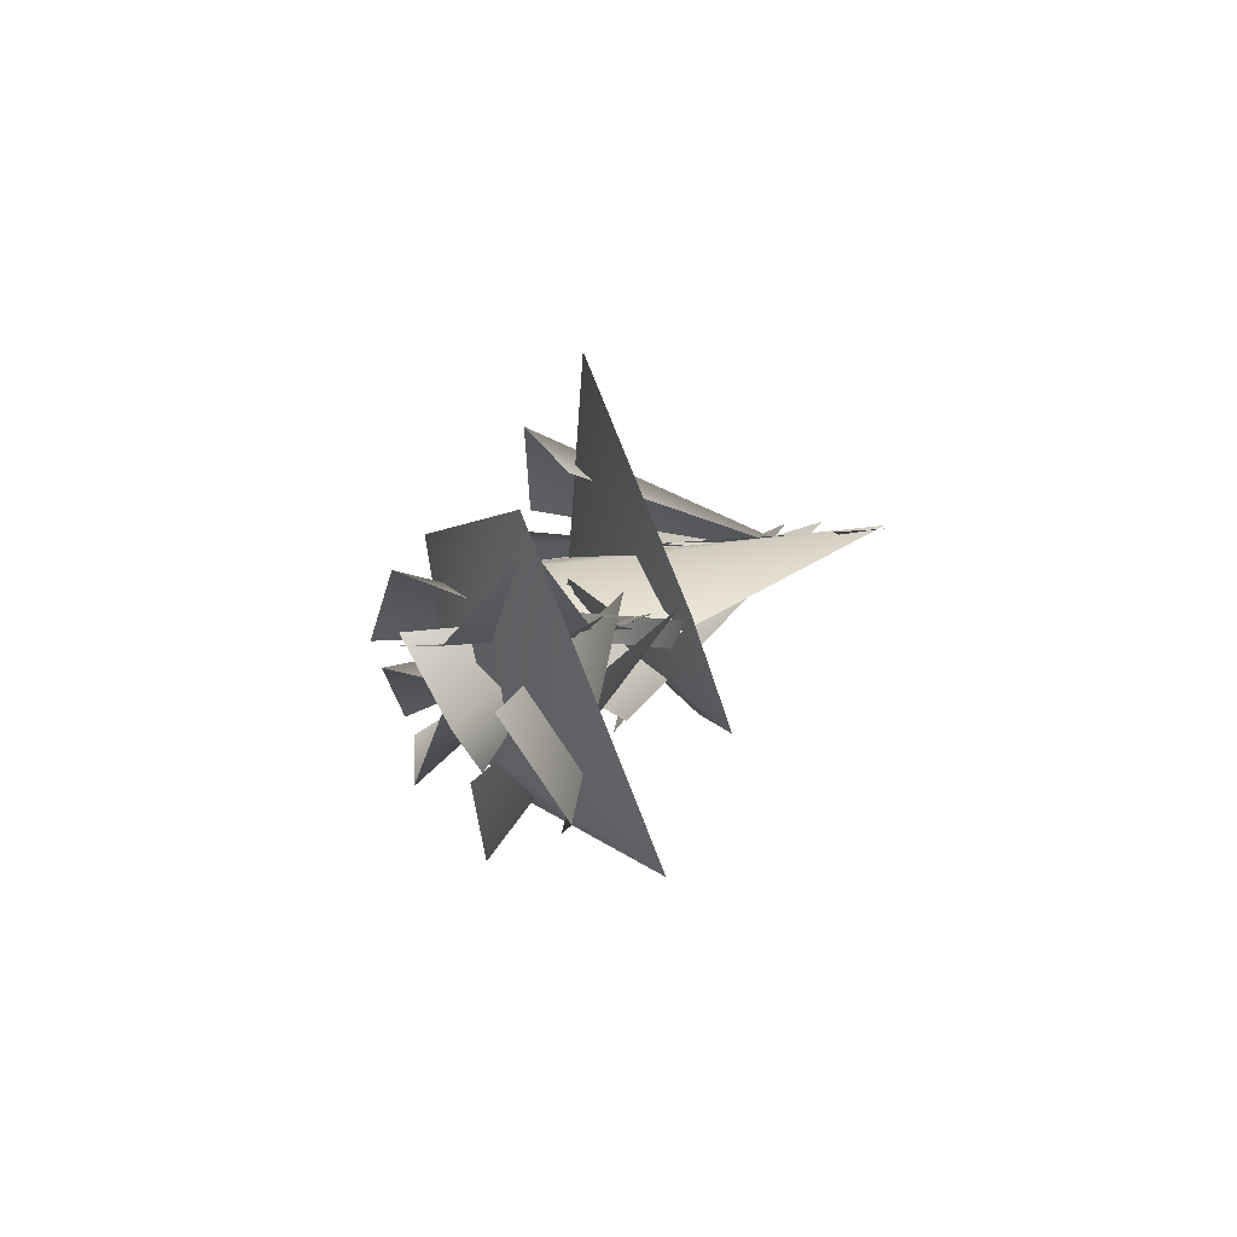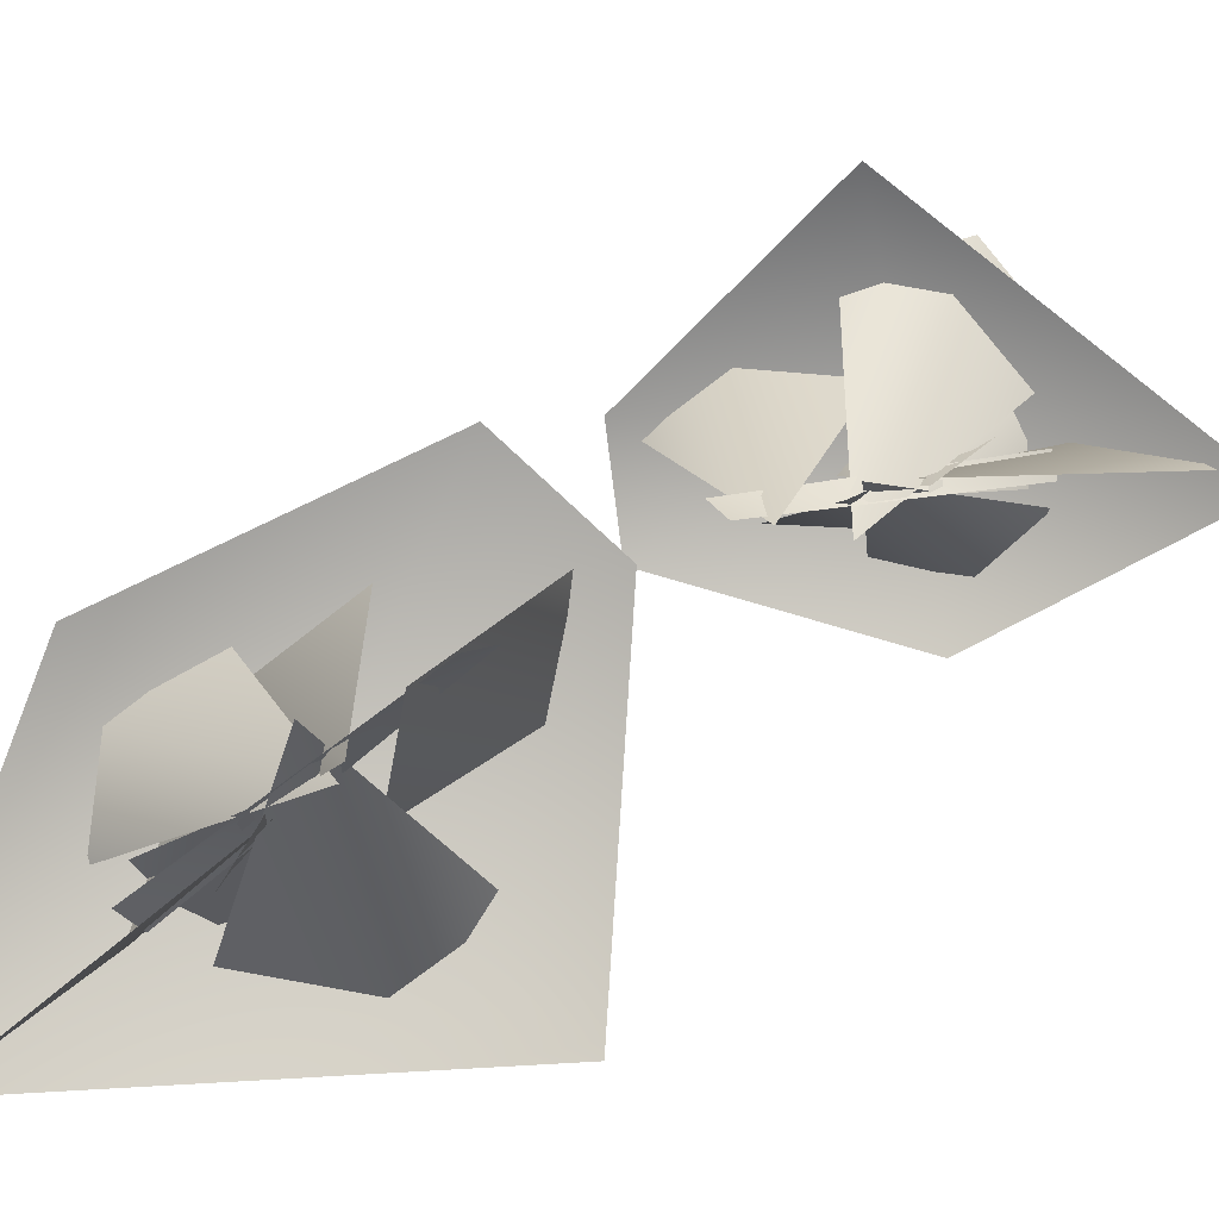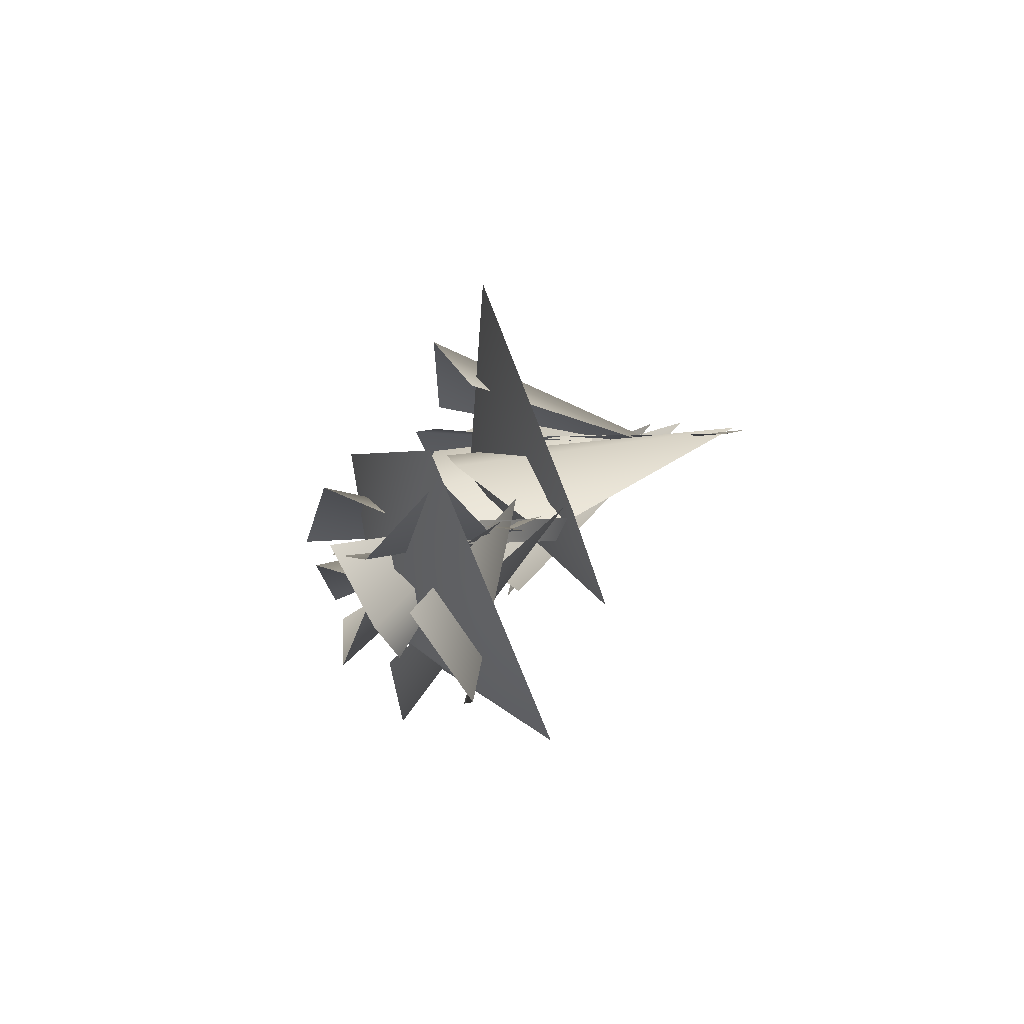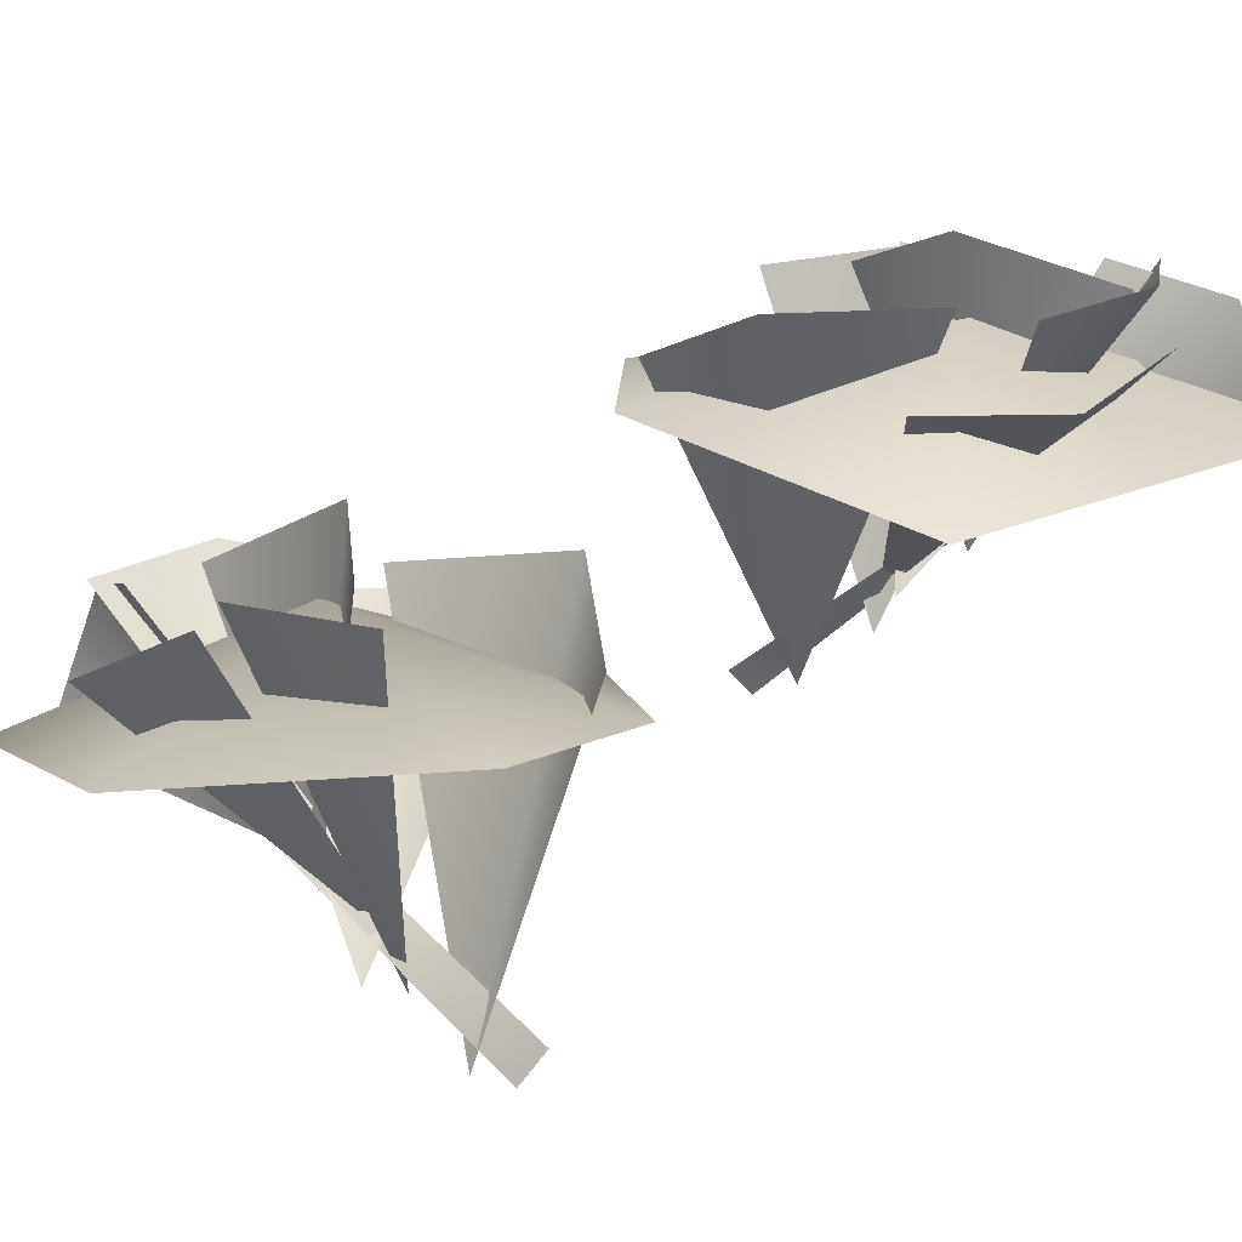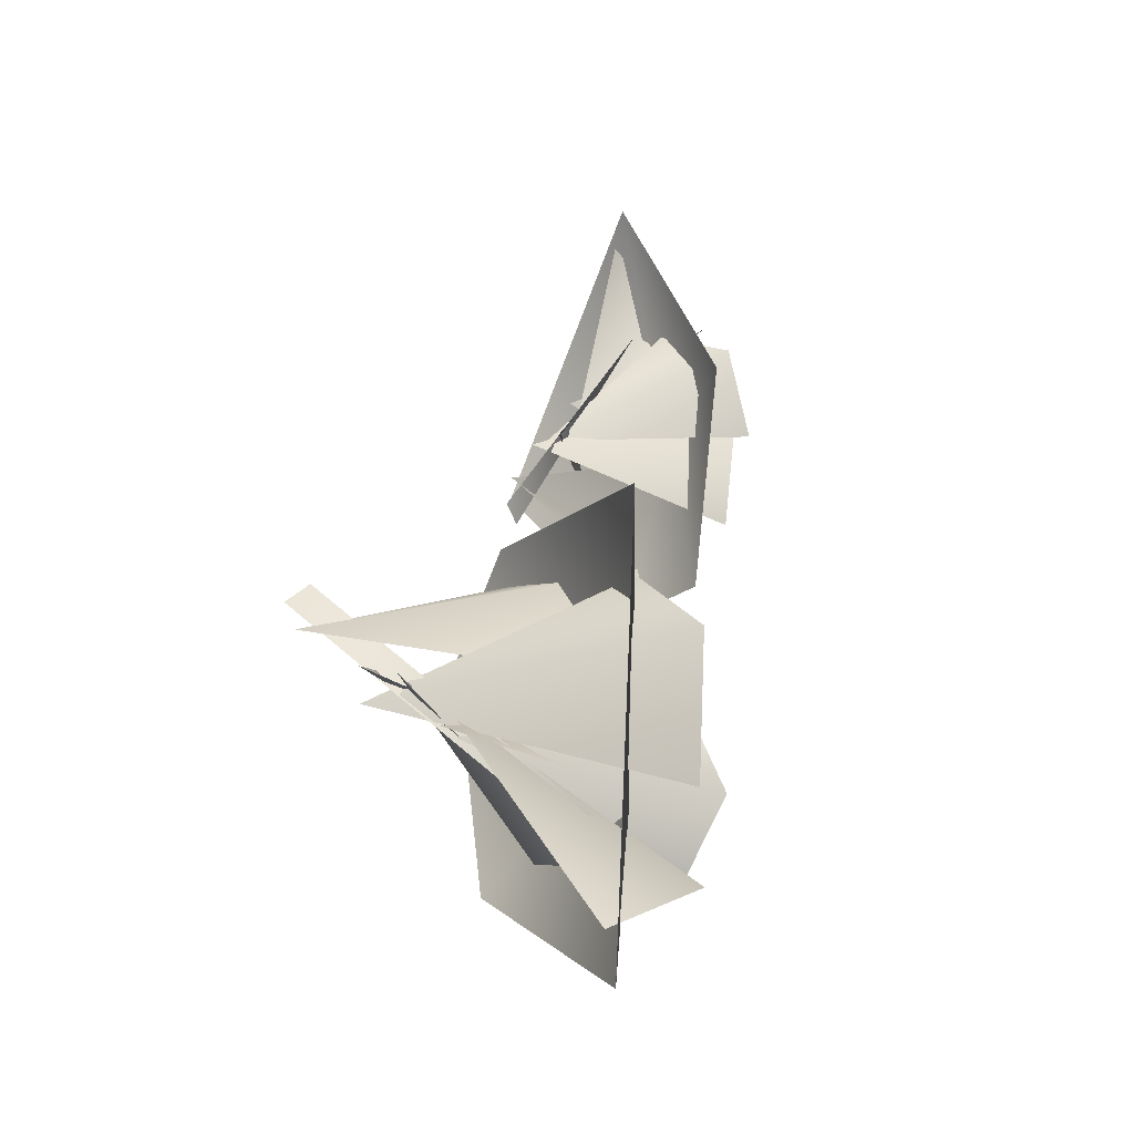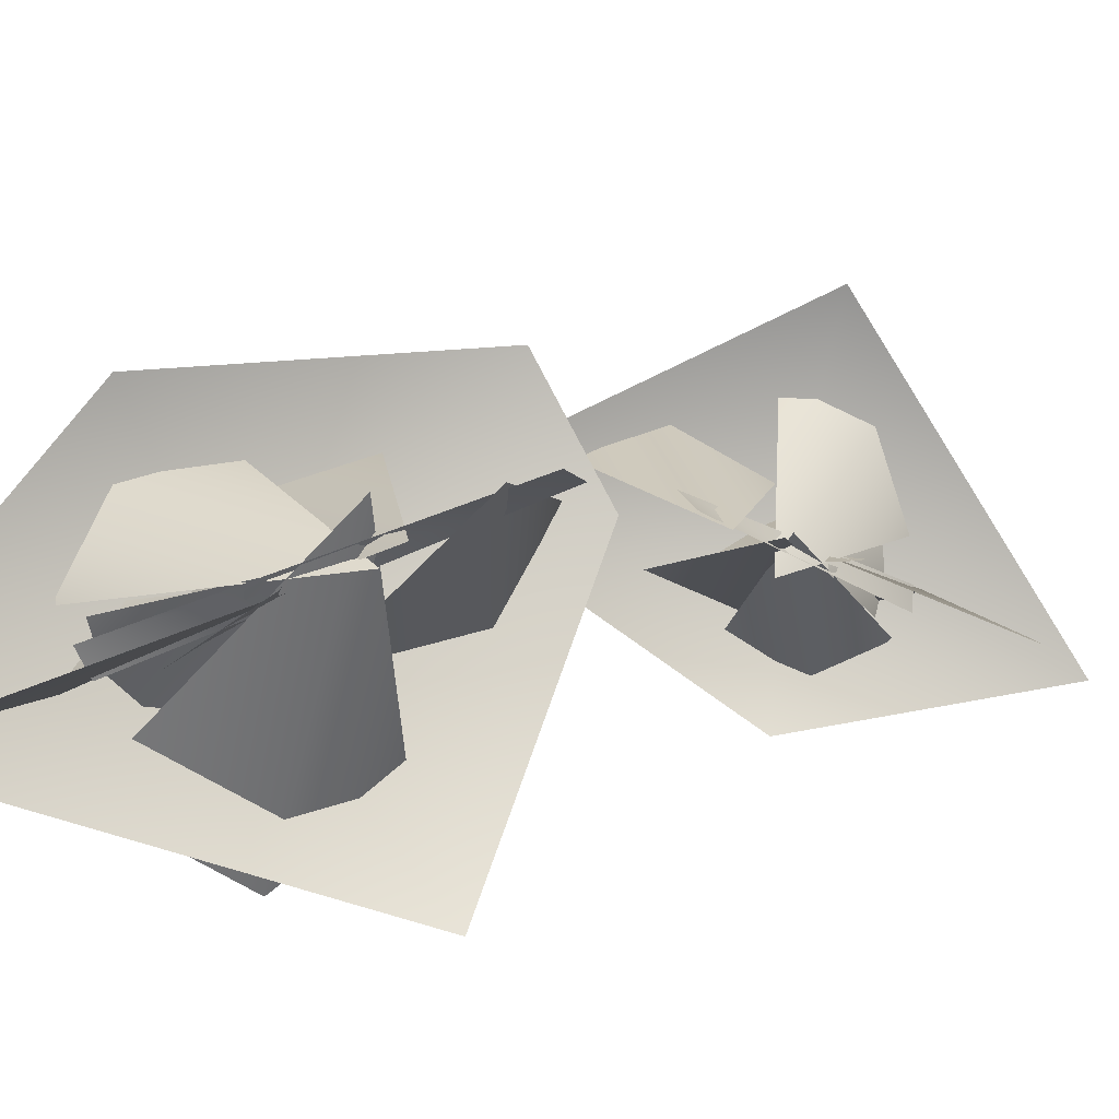
<metadata>
{"format":"obj","ext":"obj","renderer":"f3d","projection":"perspective","resolution":1024,"background":"white","views":[{"elev":66.2,"azim":-156.2,"up":"+Z"},{"elev":-45.4,"azim":-89.3,"up":"+Y"},{"elev":69.4,"azim":-156.1,"up":"+Z"},{"elev":52.8,"azim":-93.6,"up":"+Y"},{"elev":-16.3,"azim":18.7,"up":"+Z"},{"elev":-57.5,"azim":-112.7,"up":"+Y"}]}
</metadata>
<code>
g NewMesh_tris_84
v 0.7169 1.82 3.174
v 7.523 4.624 7.228
v 4.59 4.966 8.31
v 8.014 5.811 3.859
v 2.34 9.824 -0.05719
v 3.735 7.069 -2.502
v 0.04391 -0.4263 0.9643
v 3.039 8.957 4.318
v 3.295 9.071 8.742
v 2.023 2.714 4.876
v 2.486 9.049 6.021
v 5.847 7.161 9.4
v -0.6597 9.592 6.461
v 1.609 0.654 2.936
v 0.06966 8.923 2.902
v 2.312 8.209 9.144
v 7.16 6.649 4.342
v 4.219 6.803 6.068
v 0.439 0.8544 2.713
v 6.747 6.583 0.4518
v 3.47 4.763 8.396
v -0.06164 0.4208 -0.6632
v -0.1507 -0.4587 -0.08359
v 2.965 5.444 8.263
v 4.175 7.553 10.84
v 6.007 7.115 8.171
v 1.566 2.818 3.979
v 2.802 4.396 12.3
v 4.549 9.76 4.357
v 5.744 7.646 2.375
v 1.463 2.431 4.884
v 3.887 8.319 8.383
v 3.231 4.096 13.85
v 3.996 7.802 4.824
v 7.56 2.516 5.677
v 6.01 4.455 -2.643
v -3.481 9.021 3.386
v 2.645 6.491 -3.1
v 7.523 4.624 7.228
v 0.7169 1.82 3.174
v 4.59 4.966 8.31
v 8.014 5.811 3.859
v 2.34 9.824 -0.05719
v 0.04391 -0.4263 0.9643
v 3.735 7.069 -2.502
v 3.039 8.957 4.318
v 3.295 9.071 8.742
v 2.486 9.049 6.021
v 2.023 2.714 4.876
v 5.847 7.161 9.4
v -0.6597 9.592 6.461
v 0.06966 8.923 2.902
v 1.609 0.654 2.936
v 2.312 8.209 9.144
v 7.16 6.649 4.342
v 0.439 0.8544 2.713
v 4.219 6.803 6.068
v 6.747 6.583 0.4518
v 3.47 4.763 8.396
v -0.1507 -0.4587 -0.08359
v -0.06164 0.4208 -0.6632
v 2.965 5.444 8.263
v 4.175 7.553 10.84
v 1.566 2.818 3.979
v 6.007 7.115 8.171
v 2.802 4.396 12.3
v 4.549 9.76 4.357
v 1.463 2.431 4.884
v 5.744 7.646 2.375
v 3.887 8.319 8.383
v 3.231 4.096 13.85
v 7.56 2.516 5.677
v 3.996 7.802 4.824
v 6.01 4.455 -2.643
v -3.481 9.021 3.386
v 2.645 6.491 -3.1
v -0.7629 -9.313 -8.771
v 3.294 -3.237 -16.28
v 4.91 -6.614 -15.12
v 2.442 -0.3379 -12.95
v 5.553 -1.975 -3.648
v 0.842 -0.6095 -3.401
v -4.366 -9.911 -7.093
v 7.111 -4.056 -8.643
v 9.841 -6.126 -12.98
v 0.953 -8.468 -10.95
v 8.347 -5.488 -9.836
v 7.665 -4.846 -16.16
v 9.837 -8.634 -7.829
v -2.34 -8.86 -9.635
v 6.83 -6.309 -5.225
v 9.358 -7.762 -13.02
v 3.807 -1.046 -12.48
v 5.61 -4.872 -11.99
v -2.02 -9.822 -8.522
v 1.48 0.6009 -8.518
v 4.973 -7.892 -14.49
v -4.414 -8.722 -5.135
v -4.991 -9.559 -5.974
v 5.727 -7.994 -13.74
v 9.291 -7.116 -16.19
v 6.844 -4.045 -15.12
v 0.6179 -8.395 -9.734
v 7.064 -10.85 -17.88
v 7.688 -2.154 -9.42
v 3.983 -0.9232 -9.218
v 0.7684 -9.179 -10.68
v 8.697 -5.706 -13.36
v 7.584 -11.4 -19.77
v 5.98 -3.933 -10.26
v 0.0908 -3.404 -15.68
v -2.514 0.4733 -5.908
v 7.952 -10.11 -3.152
v 0.08465 -1.674 -2.299
v 3.294 -3.237 -16.28
v -0.7629 -9.313 -8.771
v 4.91 -6.614 -15.12
v 2.442 -0.3379 -12.95
v 5.553 -1.975 -3.648
v -4.366 -9.911 -7.093
v 0.842 -0.6095 -3.401
v 7.111 -4.056 -8.643
v 9.841 -6.126 -12.98
v 8.347 -5.488 -9.836
v 0.953 -8.468 -10.95
v 7.665 -4.846 -16.16
v 9.837 -8.634 -7.829
v 6.83 -6.309 -5.225
v -2.34 -8.86 -9.635
v 9.358 -7.762 -13.02
v 3.807 -1.046 -12.48
v -2.02 -9.822 -8.522
v 5.61 -4.872 -11.99
v 1.48 0.6009 -8.518
v 4.973 -7.892 -14.49
v -4.991 -9.559 -5.974
v -4.414 -8.722 -5.135
v 5.727 -7.994 -13.74
v 9.291 -7.116 -16.19
v 0.6179 -8.395 -9.734
v 6.844 -4.045 -15.12
v 7.064 -10.85 -17.88
v 7.688 -2.154 -9.42
v 0.7684 -9.179 -10.68
v 3.983 -0.9232 -9.218
v 8.697 -5.706 -13.36
v 7.584 -11.4 -19.77
v 0.0908 -3.404 -15.68
v 5.98 -3.933 -10.26
v -2.514 0.4733 -5.908
v 7.952 -10.11 -3.152
v 0.08465 -1.674 -2.299
f 1 3 2
f 1 2 4
f 7 6 5
f 7 5 8
f 9 11 10
f 9 10 12
f 13 15 14
f 13 14 16
f 19 18 17
f 19 17 20
f 21 23 22
f 21 22 24
f 27 26 25
f 27 25 28
f 31 30 29
f 31 29 32
f 39 41 40
f 39 40 42
f 43 45 44
f 43 44 46
f 49 48 47
f 49 47 50
f 53 52 51
f 53 51 54
f 55 57 56
f 55 56 58
f 61 60 59
f 61 59 62
f 63 65 64
f 63 64 66
f 67 69 68
f 67 68 70
f 77 79 78
f 77 78 80
f 83 82 81
f 83 81 84
f 85 87 86
f 85 86 88
f 89 91 90
f 89 90 92
f 95 94 93
f 95 93 96
f 97 99 98
f 97 98 100
f 103 102 101
f 103 101 104
f 107 106 105
f 107 105 108
f 115 117 116
f 115 116 118
f 119 121 120
f 119 120 122
f 125 124 123
f 125 123 126
f 129 128 127
f 129 127 130
f 131 133 132
f 131 132 134
f 137 136 135
f 137 135 138
f 139 141 140
f 139 140 142
f 143 145 144
f 143 144 146
f 35 36 34
f 35 34 33
f 33 34 37
f 38 37 34
f 38 34 36
f 72 71 73
f 72 73 74
f 74 73 76
f 73 71 75
f 73 75 76
f 111 112 110
f 111 110 109
f 109 110 113
f 114 113 110
f 114 110 112
f 148 147 149
f 148 149 150
f 150 149 152
f 149 147 151
f 149 151 152

</code>
